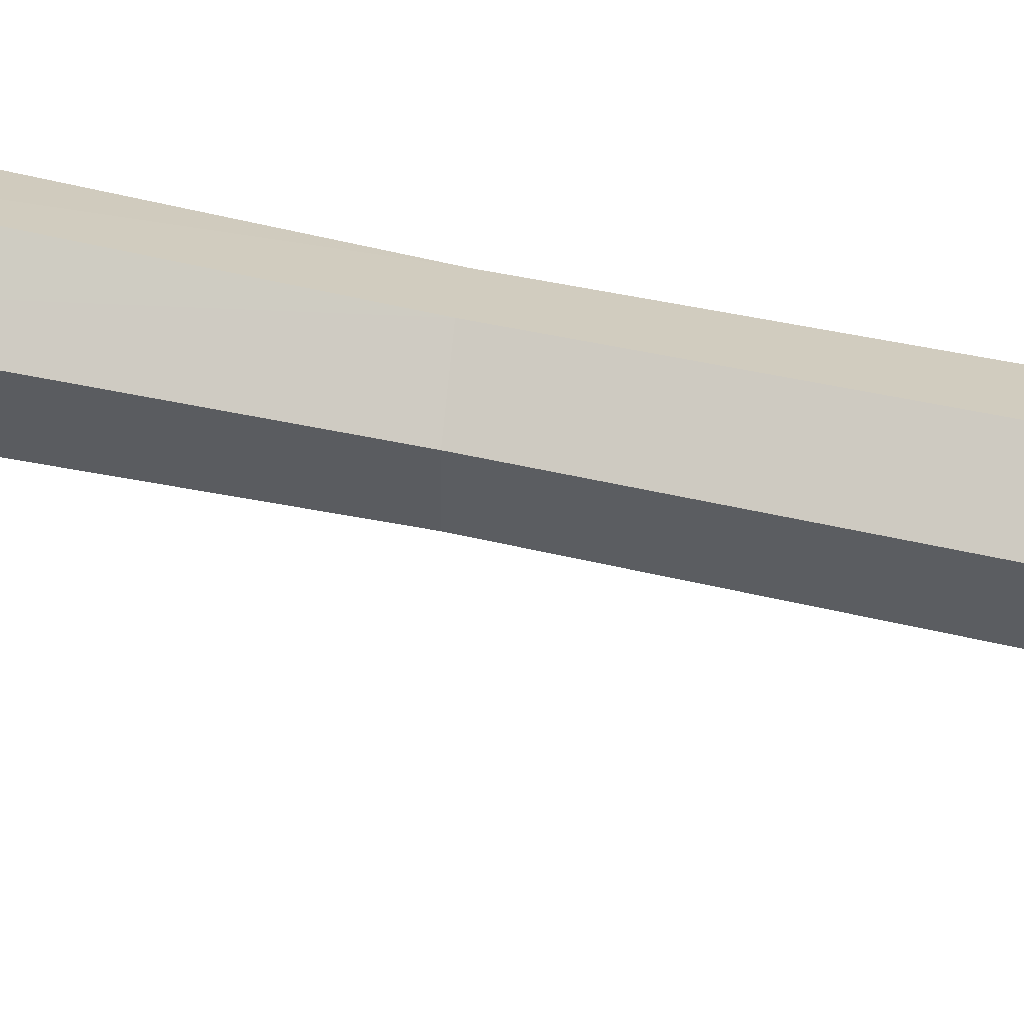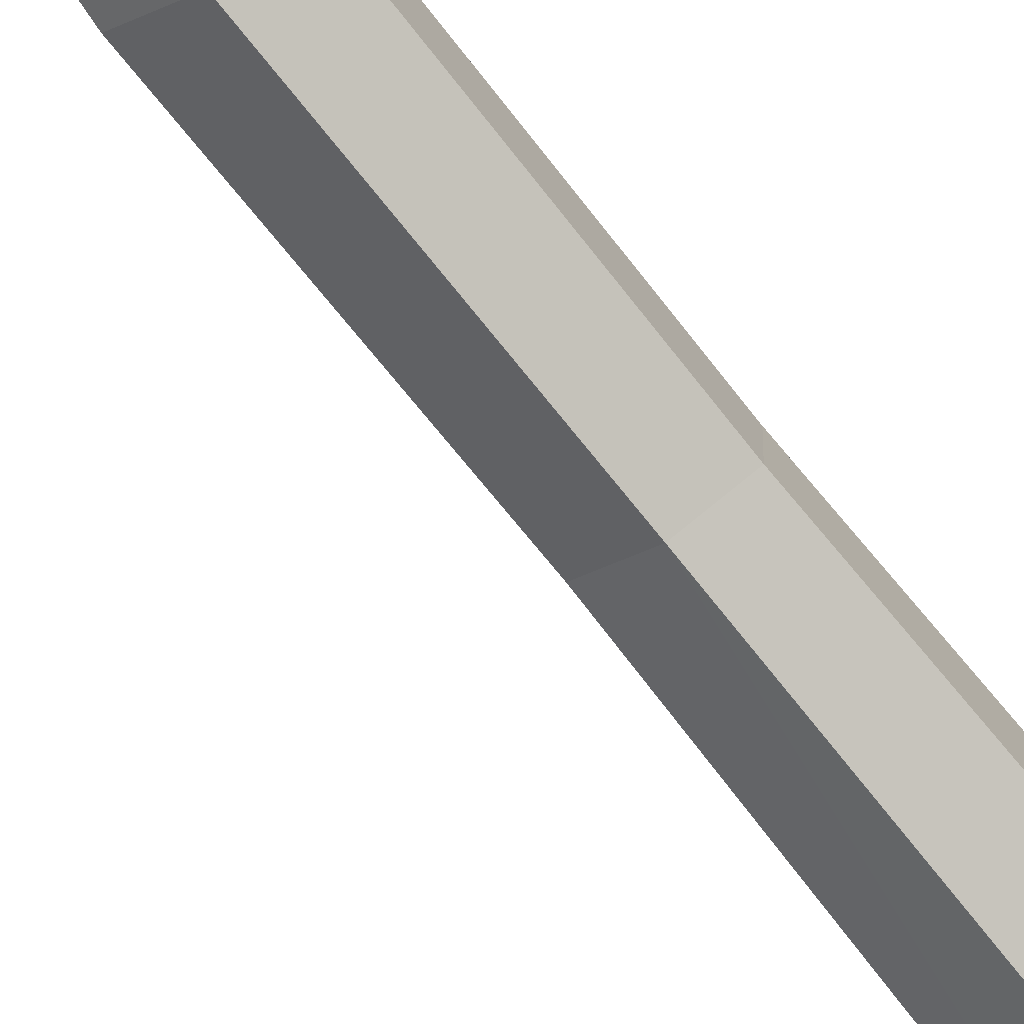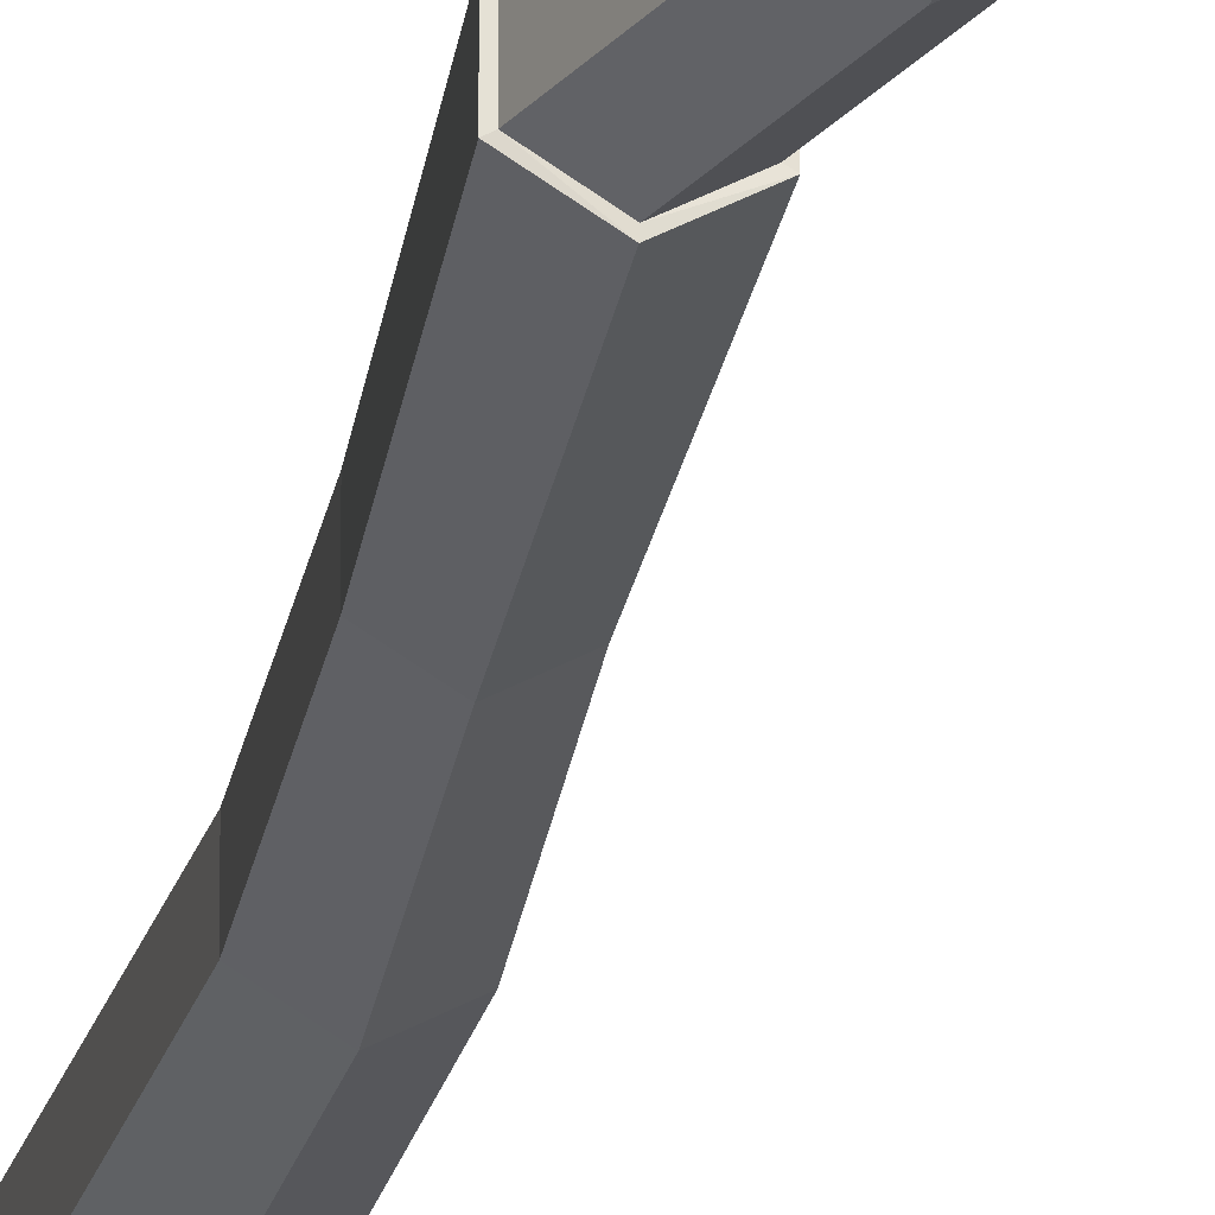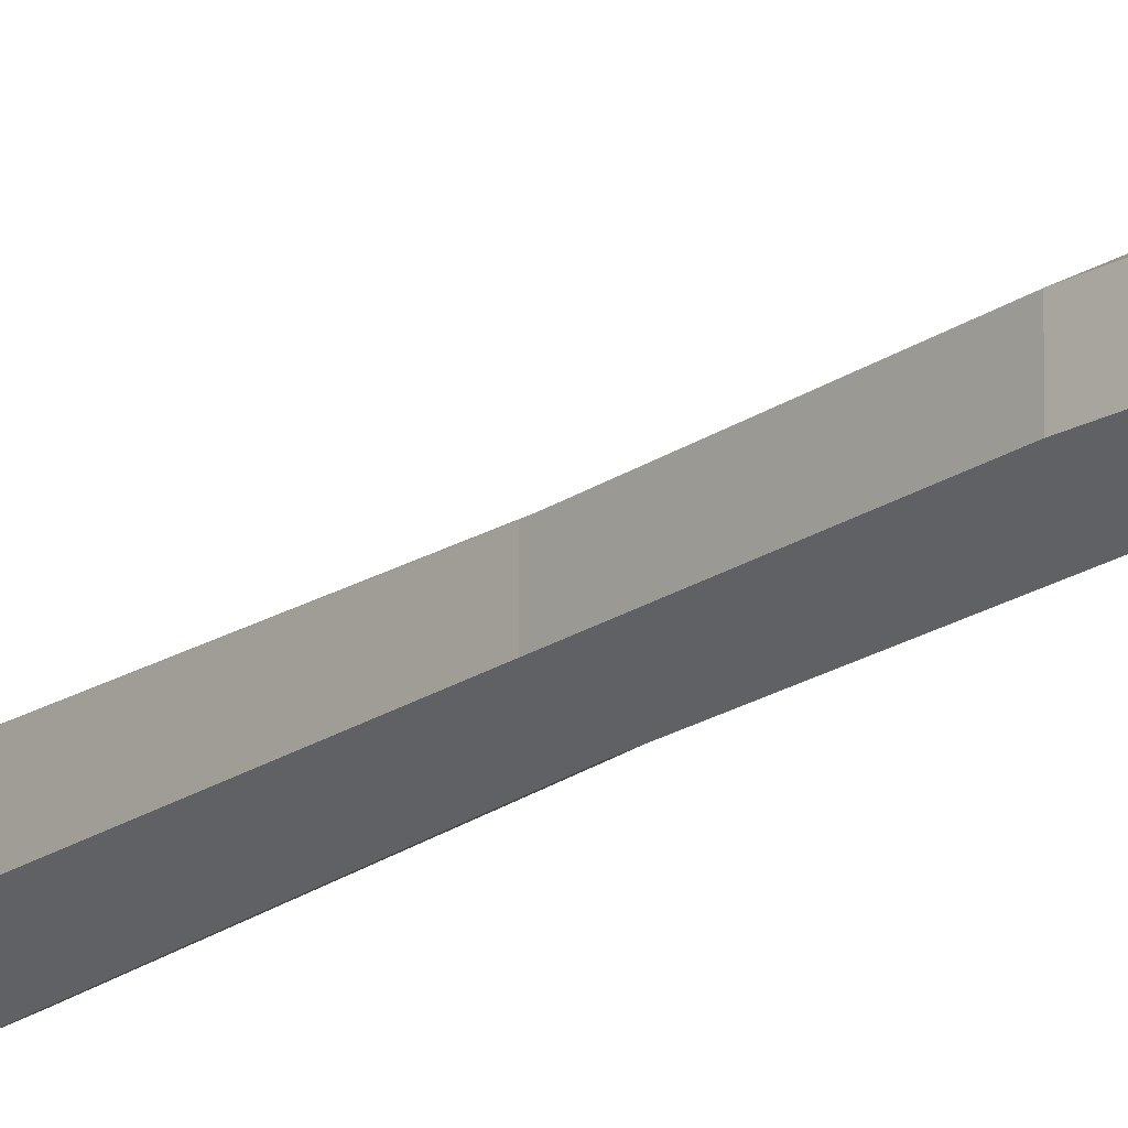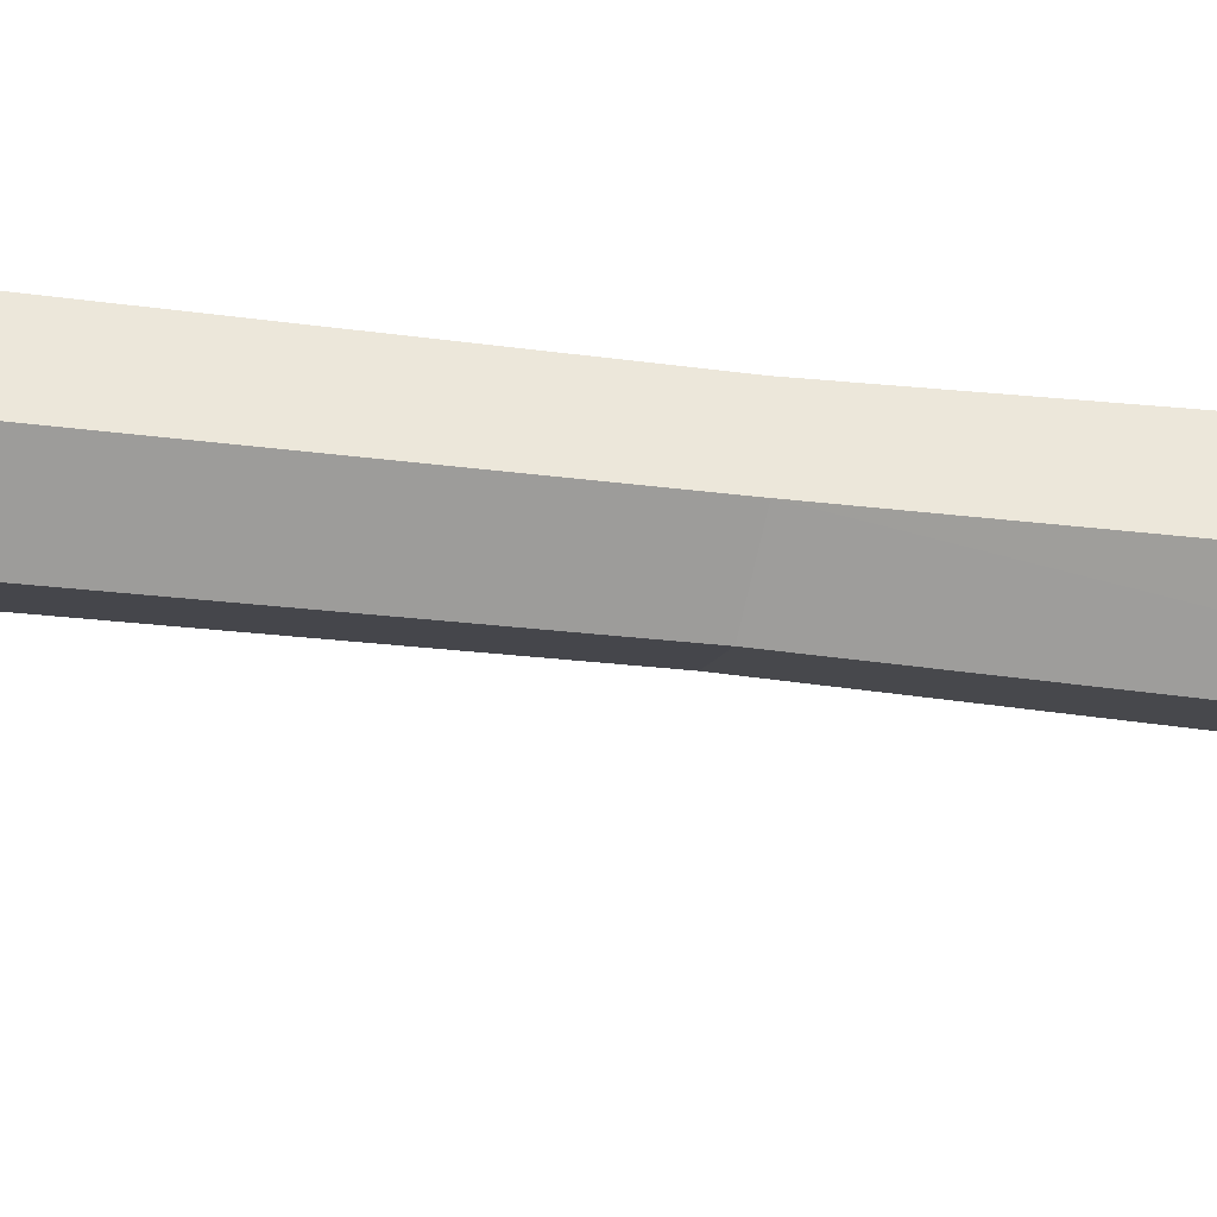
<metadata>
{"format":"obj","ext":"obj","renderer":"f3d","projection":"perspective","resolution":1024,"background":"white","views":[{"elev":52.8,"azim":-81.8,"up":"+Z"},{"elev":-73.2,"azim":33.2,"up":"+Z"},{"elev":-24.0,"azim":166.7,"up":"+Z"},{"elev":-20.9,"azim":-45.4,"up":"+Z"},{"elev":-40.1,"azim":76.3,"up":"+Z"}]}
</metadata>
<code>
o Staff_01_Circle
v -0.1639 -4.178 -0.1416
v -0.2866 -4.181 -0.07079
v -0.2866 -4.2 0.07079
v -0.1639 -4.264 0.1416
v -0.04131 -4.285 0.07079
v -0.04131 -4.264 -0.07079
v -0.1551 -4.05 -0.1276
v -0.2656 -4.05 -0.0638
v -0.2656 -4.05 0.0638
v -0.1551 -4.05 0.1276
v -0.04456 -4.05 0.0638
v -0.04456 -4.05 -0.0638
v -0.1695 -2.242 -0.1085
v -0.2633 -2.24 -0.05425
v -0.2633 -2.24 0.05425
v -0.1695 -2.242 0.1085
v -0.07568 -2.243 0.05425
v -0.07568 -2.243 -0.05425
v -0.006888 -1.27 -0.1206
v -0.1102 -1.26 -0.0603
v -0.1102 -1.26 0.0603
v -0.006888 -1.27 0.1206
v 0.09647 -1.279 0.0603
v 0.09647 -1.279 -0.0603
v 0.08711 -0.861 -0.1206
v 0.1915 -0.8571 0.0603
v 0.1441 0.7418 -0.1041
v 0.05401 0.7384 -0.05204
v 0.1441 0.7418 0.1041
v 0.1167 1.603 0.06109
v 0.2224 1.607 0.1222
v 0.1085 2.009 -0.1222
v 0.002731 2.005 -0.06109
v 0.002731 2.005 0.06109
v 0.1085 2.009 0.1222
v 0.2142 2.013 0.06109
v 0.2142 2.013 -0.06109
v 0.08711 2.351 -0.1036
v -0.002549 2.348 -0.0518
v -0.002549 2.348 0.0518
v 0.08711 2.351 0.1036
v 0.1768 2.354 0.0518
v 0.1768 2.354 -0.0518
v 0.02658 2.579 -0.1197
v -0.07702 2.575 -0.05986
v -0.07702 2.575 0.05986
v 0.02658 2.579 0.1197
v 0.1302 2.583 0.05986
v 0.1302 2.583 -0.05986
v 0.08782 5.632 -0.1197
v -0.009163 5.625 -0.05986
v -0.009163 5.625 0.05986
v 0.08782 5.632 0.1197
v 0.1848 5.556 0.05986
v 0.1848 5.556 -0.05986
v 0.1829 0.09357 0.05616
v 0.1105 3.728 -0.05986
v 0.1105 3.728 0.05986
v 0.0102 3.764 0.1197
v -0.09009 3.758 0.05986
v -0.09009 3.758 -0.05986
v 0.0102 3.764 -0.1197
v -0.2906 -3.261 -0.05906
v -0.2906 -3.261 0.05906
v -0.08623 -3.262 0.05906
v -0.08623 -3.262 -0.05906
v -0.1884 -3.262 0.1181
v -0.1884 -3.262 -0.1181
v -0.2357 -2.751 -0.0501
v -0.06239 -2.753 0.0501
v -0.149 -2.752 -0.1002
v -0.2357 -2.751 0.0501
v -0.06239 -2.753 -0.0501
v -0.149 -2.752 0.1002
v 0.08692 -0.8609 -0.1366
v -0.03116 -0.8649 -0.06821
v -0.03116 -0.8649 0.06821
v 0.08692 -0.8609 0.1366
v 0.2053 -0.8569 0.06837
v 0.2053 -0.8569 -0.06837
v 0.1441 0.7417 -0.1201
v 0.04019 0.7396 -0.06001
v 0.04019 0.7396 0.06001
v 0.1441 0.7417 0.1201
v 0.2479 0.7439 0.06001
v 0.2479 0.7439 -0.06001
v 0.2231 1.607 -0.1382
v 0.103 1.604 -0.06935
v 0.103 1.604 0.06935
v 0.2231 1.607 0.1382
v 0.3421 1.609 0.06876
v 0.3421 1.609 -0.06876
v 0.08545 0.0901 -0.1283
v 0.1967 0.09313 -0.06426
v 0.1967 0.09313 0.06426
v 0.08545 0.0901 0.1283
v -0.02543 0.08699 0.06405
v -0.02543 0.08699 -0.06405
v -0.01725 -0.865 -0.0603
v -0.01725 -0.865 0.0603
v 0.08711 -0.861 0.1206
v 0.1915 -0.8571 -0.0603
v 0.05401 0.7384 0.05204
v 0.2341 0.7452 0.05204
v 0.2341 0.7452 -0.05204
v 0.2224 1.607 -0.1222
v 0.1167 1.603 -0.06109
v 0.3281 1.611 0.06109
v 0.3281 1.611 -0.06109
v 0.08568 0.0899 -0.1123
v 0.1829 0.09357 -0.05616
v 0.08568 0.0899 0.1123
v -0.01153 0.08622 0.05616
v -0.01153 0.08622 -0.05616
f 94 81 86
f 95 84 96
f 97 82 98
f 94 85 95
f 96 83 97
f 93 82 81
f 85 92 91
f 84 89 83
f 81 88 87
f 86 87 92
f 85 90 84
f 83 88 82
f 75 98 93
f 78 97 77
f 80 95 79
f 77 98 76
f 79 96 78
f 80 93 94
f 108 105 104
f 113 101 100
f 114 100 99
f 75 99 76
f 77 99 100
f 78 100 101
f 79 101 26
f 79 102 80
f 80 25 75
f 88 106 87
f 89 107 88
f 89 31 30
f 90 108 31
f 91 109 108
f 87 109 92
f 94 93 81
f 95 85 84
f 97 83 82
f 94 86 85
f 96 84 83
f 93 98 82
f 85 86 92
f 84 90 89
f 81 82 88
f 86 81 87
f 85 91 90
f 83 89 88
f 75 76 98
f 78 96 97
f 80 94 95
f 77 97 98
f 79 95 96
f 80 75 93
f 108 109 105
f 113 112 101
f 114 113 100
f 75 25 99
f 77 76 99
f 78 77 100
f 79 78 101
f 79 26 102
f 80 102 25
f 88 107 106
f 89 30 107
f 89 90 31
f 90 91 108
f 91 92 109
f 87 106 109
f 1 12 6
f 11 4 5
f 9 2 3
f 6 11 5
f 10 3 4
f 8 1 2
f 15 69 72
f 73 17 70
f 16 72 74
f 69 13 71
f 71 18 73
f 17 74 70
f 20 13 14
f 19 18 13
f 17 22 16
f 21 14 15
f 24 17 18
f 16 21 15
f 102 23 24
f 22 100 21
f 99 19 20
f 25 24 19
f 23 101 22
f 100 20 21
f 111 27 105
f 56 29 112
f 114 103 28
f 111 104 56
f 112 103 113
f 110 28 27
f 29 30 103
f 27 107 106
f 105 106 109
f 104 31 29
f 103 107 28
f 106 37 109
f 31 36 35
f 30 33 107
f 109 36 108
f 30 35 34
f 107 32 106
f 36 43 42
f 34 41 40
f 33 38 32
f 32 43 37
f 35 42 41
f 34 39 33
f 38 49 43
f 41 48 47
f 40 45 39
f 43 48 42
f 40 47 46
f 39 44 38
f 57 54 58
f 59 52 60
f 62 51 50
f 62 55 57
f 59 54 53
f 61 52 51
f 3 6 4
f 54 55 51
f 25 114 110
f 102 56 26
f 26 112 101
f 102 110 111
f 46 61 45
f 47 58 59
f 44 57 49
f 44 61 62
f 47 60 46
f 49 58 48
f 65 10 11
f 7 66 12
f 8 68 7
f 67 9 10
f 66 11 12
f 64 8 9
f 65 74 67
f 71 66 68
f 69 68 63
f 67 72 64
f 73 65 66
f 72 63 64
f 1 7 12
f 11 10 4
f 9 8 2
f 6 12 11
f 10 9 3
f 8 7 1
f 15 14 69
f 73 18 17
f 16 15 72
f 69 14 13
f 71 13 18
f 17 16 74
f 20 19 13
f 19 24 18
f 17 23 22
f 21 20 14
f 24 23 17
f 16 22 21
f 102 26 23
f 22 101 100
f 99 25 19
f 25 102 24
f 23 26 101
f 100 99 20
f 111 110 27
f 56 104 29
f 114 113 103
f 111 105 104
f 112 29 103
f 110 114 28
f 29 31 30
f 27 28 107
f 105 27 106
f 104 108 31
f 103 30 107
f 106 32 37
f 31 108 36
f 30 34 33
f 109 37 36
f 30 31 35
f 107 33 32
f 36 37 43
f 34 35 41
f 33 39 38
f 32 38 43
f 35 36 42
f 34 40 39
f 38 44 49
f 41 42 48
f 40 46 45
f 43 49 48
f 40 41 47
f 39 45 44
f 57 55 54
f 59 53 52
f 62 61 51
f 62 50 55
f 59 58 54
f 61 60 52
f 3 2 1
f 1 6 3
f 6 5 4
f 50 51 55
f 51 52 54
f 52 53 54
f 25 99 114
f 102 111 56
f 26 56 112
f 102 25 110
f 46 60 61
f 47 48 58
f 44 62 57
f 44 45 61
f 47 59 60
f 49 57 58
f 65 67 10
f 7 68 66
f 8 63 68
f 67 64 9
f 66 65 11
f 64 63 8
f 65 70 74
f 71 73 66
f 69 71 68
f 67 74 72
f 73 70 65
f 72 69 63

</code>
